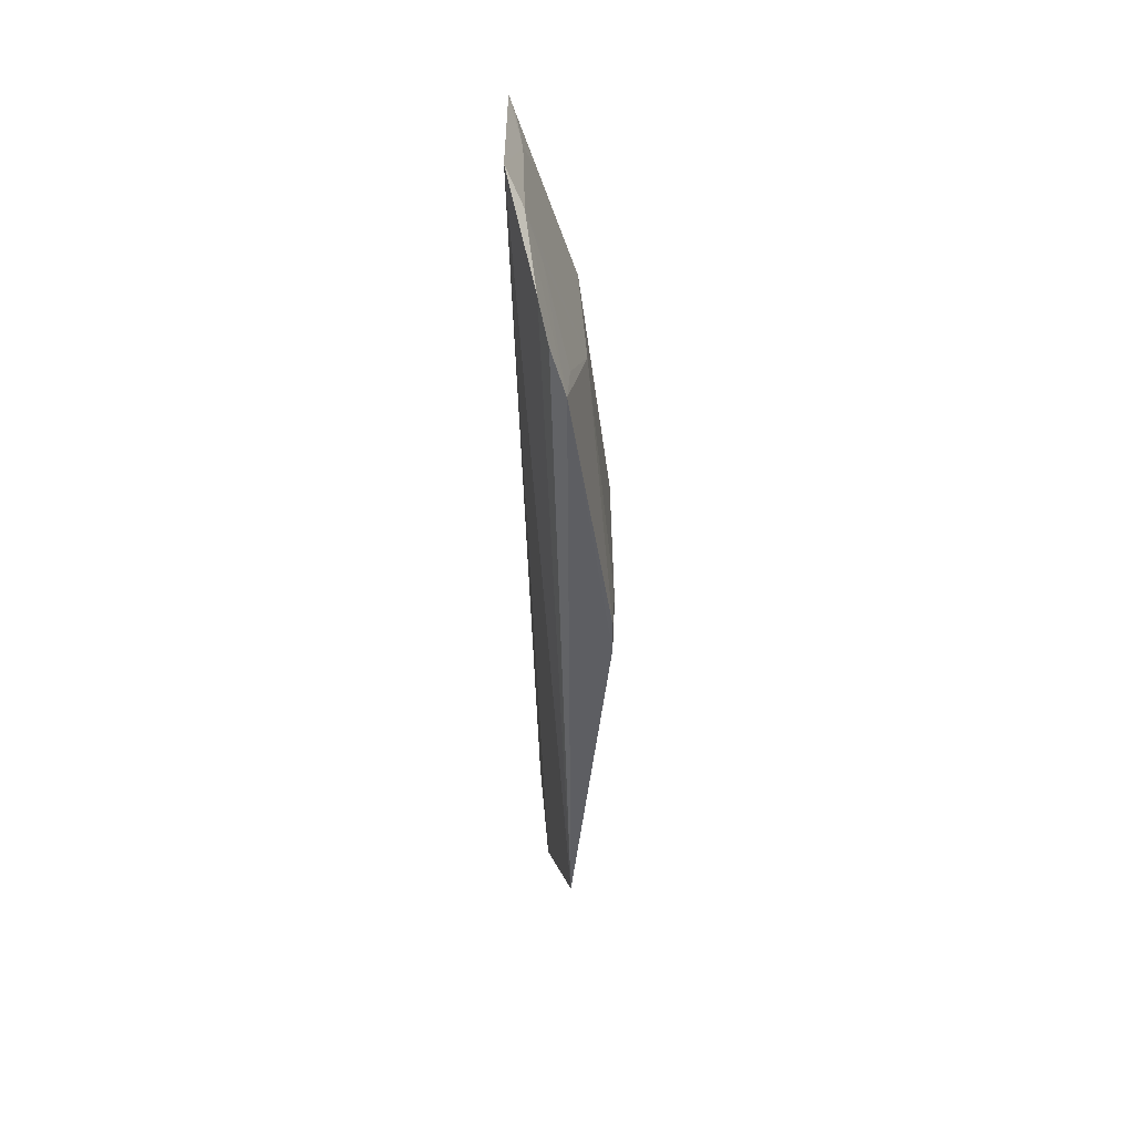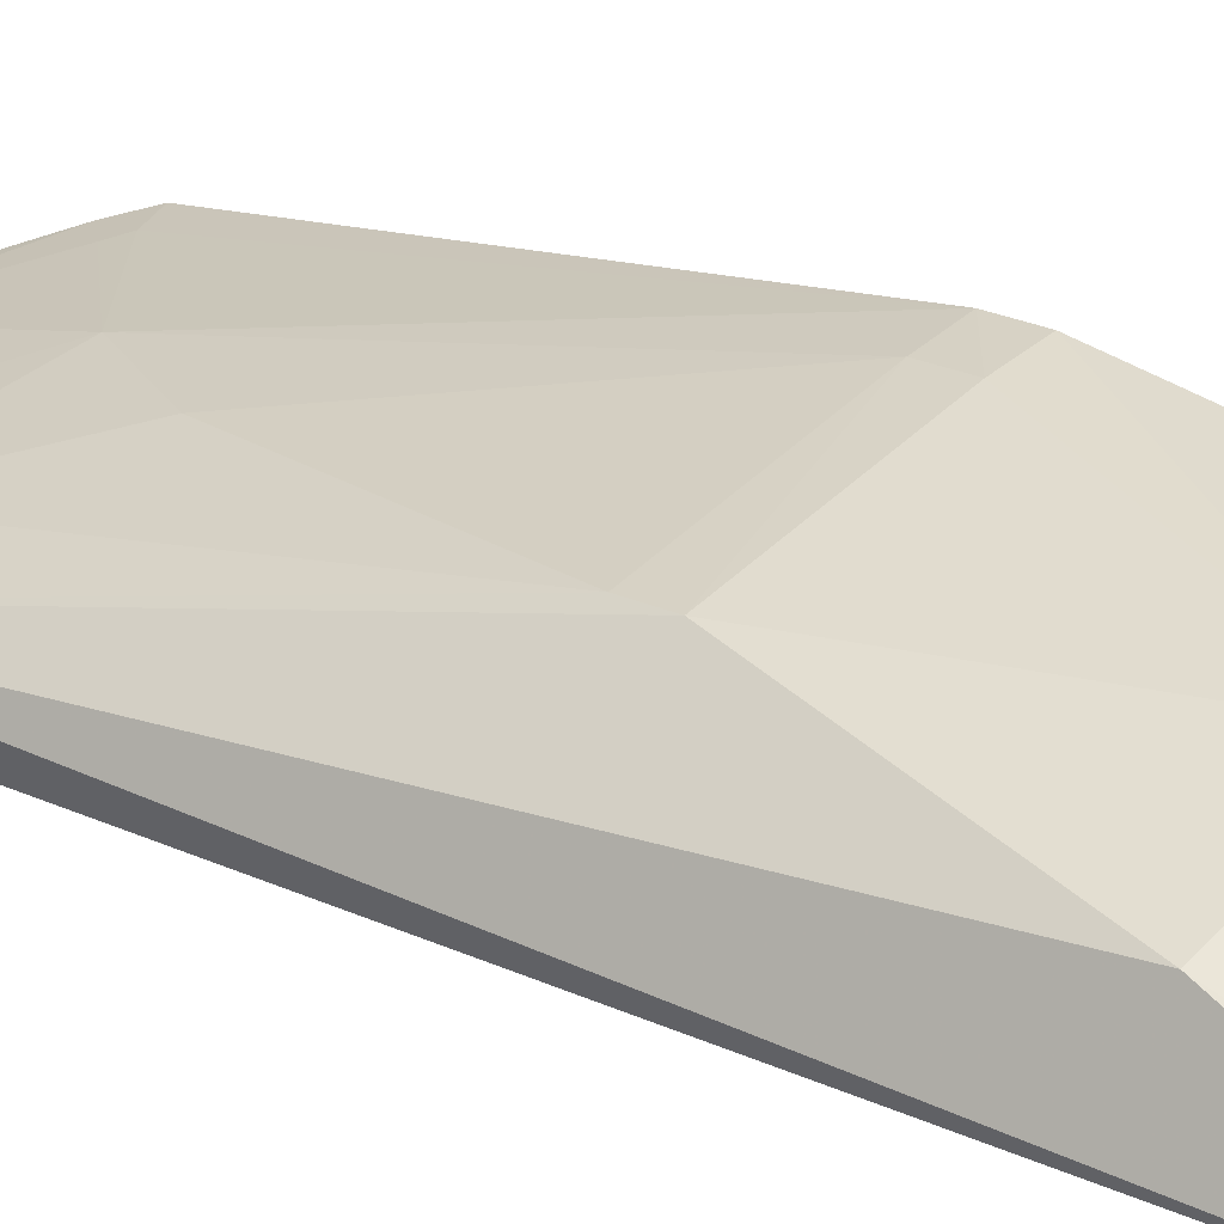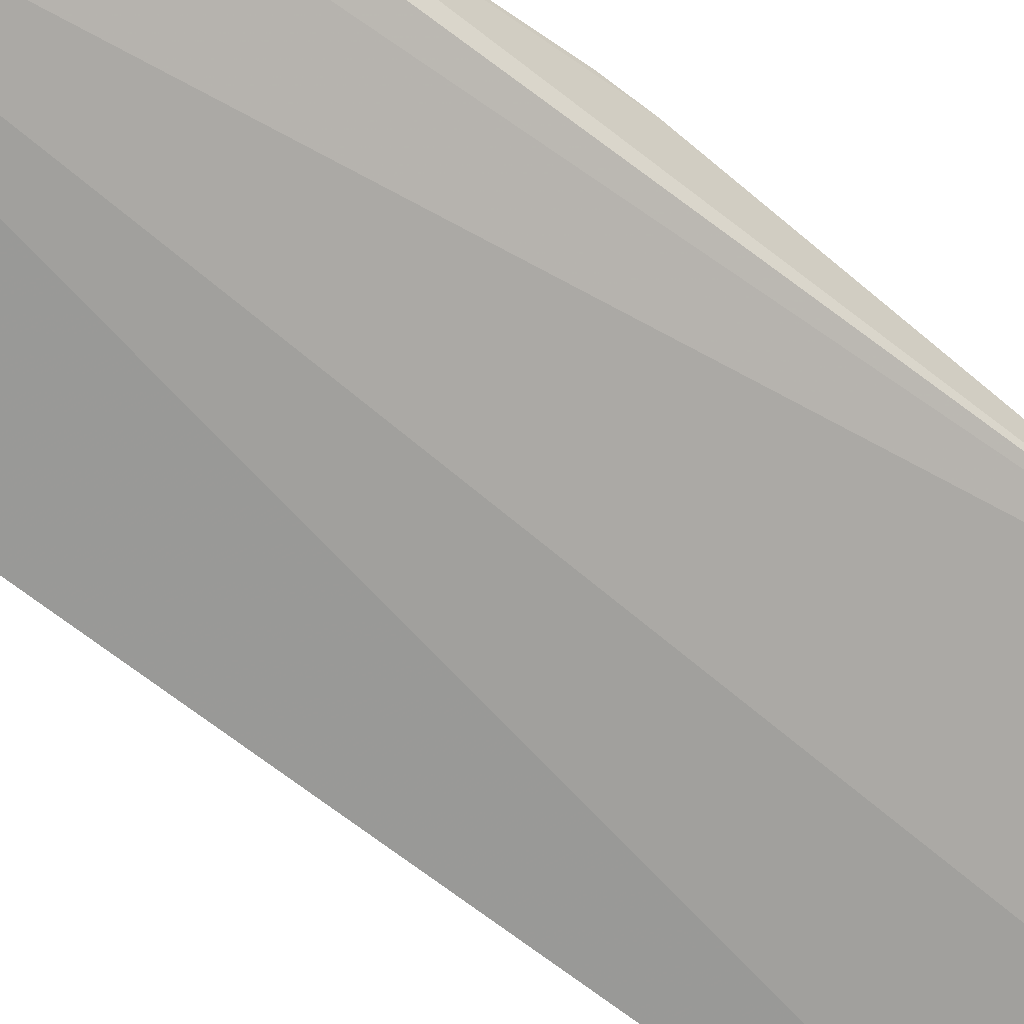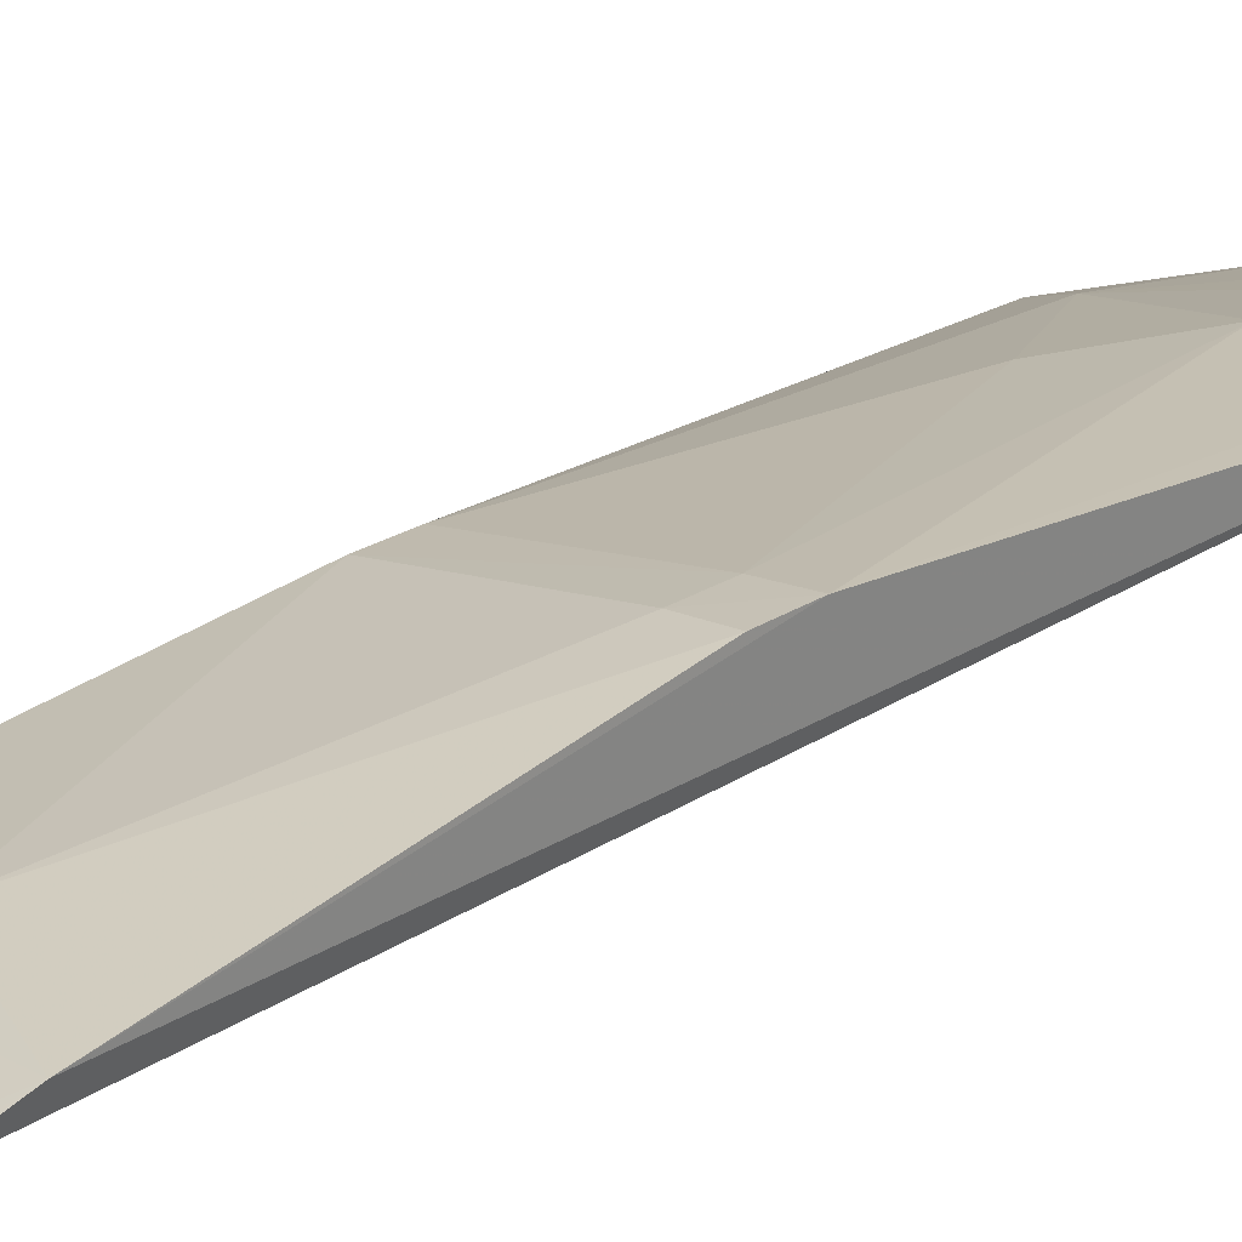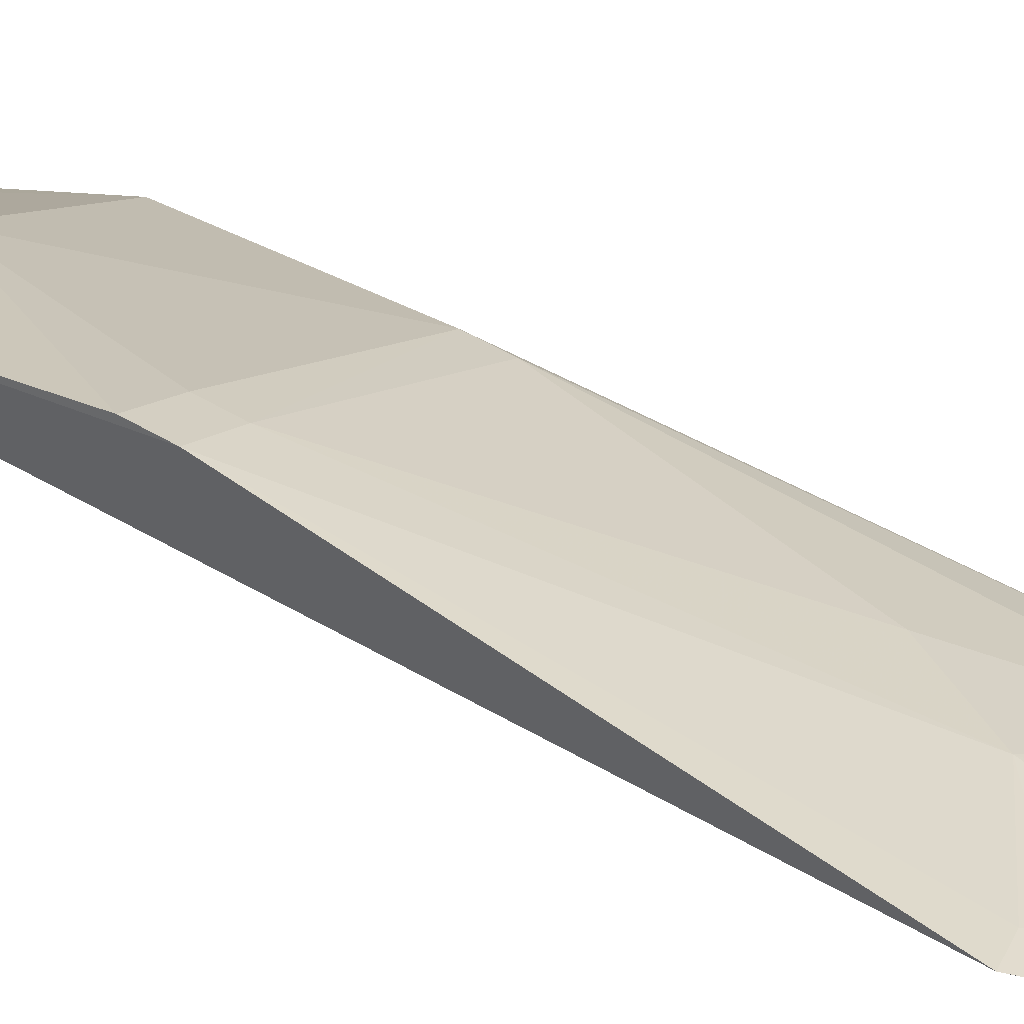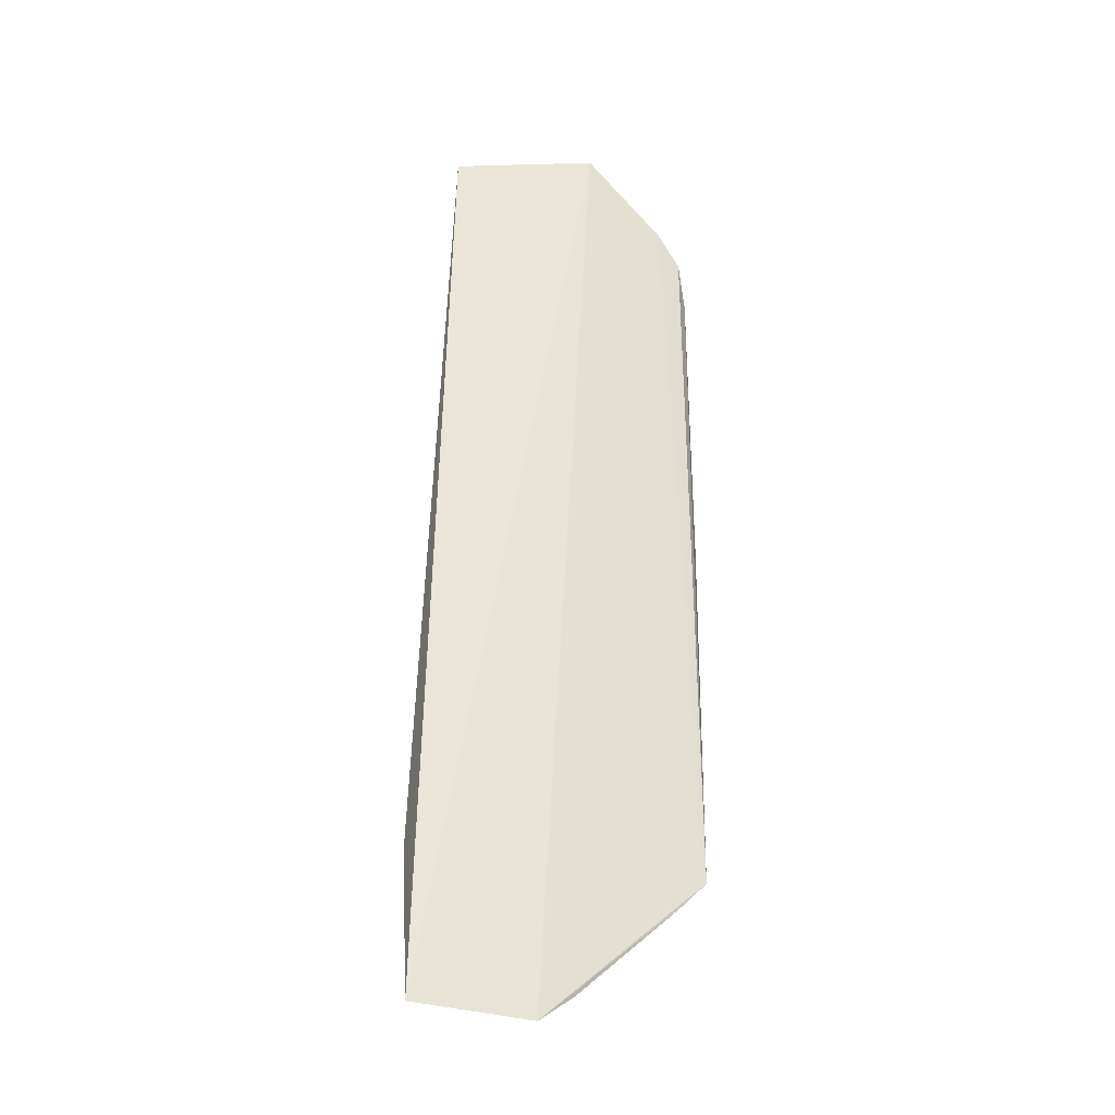
<metadata>
{"format":"obj","ext":"obj","renderer":"f3d","projection":"perspective","resolution":1024,"background":"white","views":[{"elev":44.2,"azim":104.5,"up":"+Z"},{"elev":20.8,"azim":-48.7,"up":"+Y"},{"elev":-58.0,"azim":49.9,"up":"+Y"},{"elev":28.5,"azim":47.9,"up":"+Y"},{"elev":34.1,"azim":132.3,"up":"+Y"},{"elev":-30.8,"azim":6.5,"up":"+Z"}]}
</metadata>
<code>
v -0.1612 0.3457 0.2042
v -0.06824 0.3922 -0.1108
v -0.06919 0.3844 0.1717
v -0.1096 0.3871 0.1371
v -0.1756 0.3619 -0.1046
v -0.06779 0.4076 0.05173
v -0.09927 0.3685 0.2018
v -0.1706 0.351 -0.1646
v -0.1552 0.3722 0.1372
v -0.06742 0.3908 0.1536
v -0.1252 0.3879 -0.05079
v -0.1053 0.3601 0.2135
v -0.1405 0.3889 0.0511
v -0.1399 0.3567 0.1977
v -0.06774 0.4078 0.03856
v -0.08203 0.3881 0.1527
v -0.1117 0.3778 -0.1412
v -0.07702 0.3785 0.1847
v -0.1272 0.3664 -0.1683
v -0.08235 0.4047 0.05147
v -0.1555 0.3728 -0.09481
v -0.1526 0.3576 0.1825
v -0.1104 0.3891 -0.08123
v -0.09767 0.3748 0.1837
v -0.115 0.373 -0.158
v -0.08228 0.4048 0.0387
v -0.1405 0.3888 0.03866
v -0.1544 0.3612 -0.1547
v -0.156 0.3497 0.2002
v -0.07845 0.3912 -0.1067
v -0.131 0.3782 -0.1074
v -0.07541 0.3895 -0.1188
v -0.1255 0.3736 -0.1404
v -0.0829 0.3898 -0.1104
f 8 1 5
f 9 5 1
f 10 3 2
f 10 6 4
f 12 1 8
f 13 9 4
f 13 5 9
f 14 7 4
f 14 4 9
f 14 12 7
f 14 1 12
f 15 10 2
f 15 6 10
f 16 10 4
f 18 12 2
f 18 2 3
f 18 7 12
f 18 10 7
f 18 3 10
f 19 12 8
f 19 2 12
f 20 13 4
f 20 4 6
f 20 6 15
f 22 14 9
f 22 9 1
f 23 21 11
f 24 16 4
f 24 4 7
f 24 7 10
f 24 10 16
f 26 20 15
f 26 13 20
f 26 23 11
f 26 15 23
f 27 11 21
f 27 26 11
f 27 13 26
f 27 21 5
f 27 5 13
f 28 19 8
f 28 8 5
f 28 5 21
f 28 25 19
f 28 17 25
f 29 22 1
f 29 1 14
f 29 14 22
f 30 23 15
f 30 15 2
f 31 23 17
f 31 21 23
f 32 25 17
f 32 2 19
f 32 19 25
f 32 30 2
f 33 28 21
f 33 17 28
f 33 31 17
f 33 21 31
f 34 17 23
f 34 23 30
f 34 32 17
f 34 30 32

</code>
